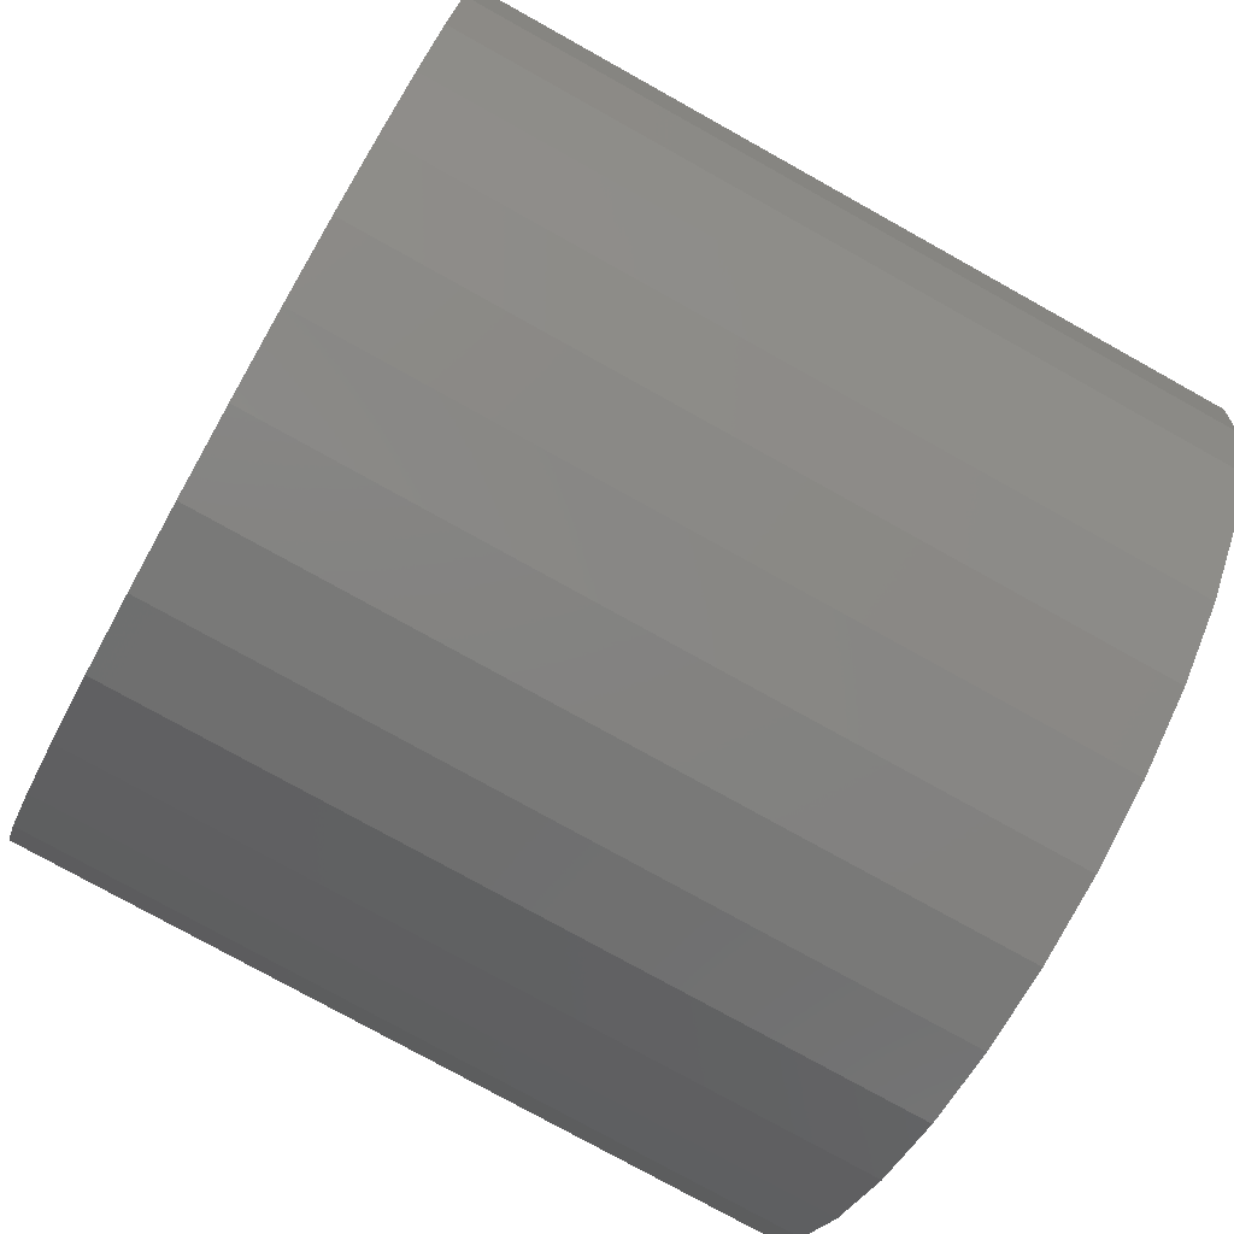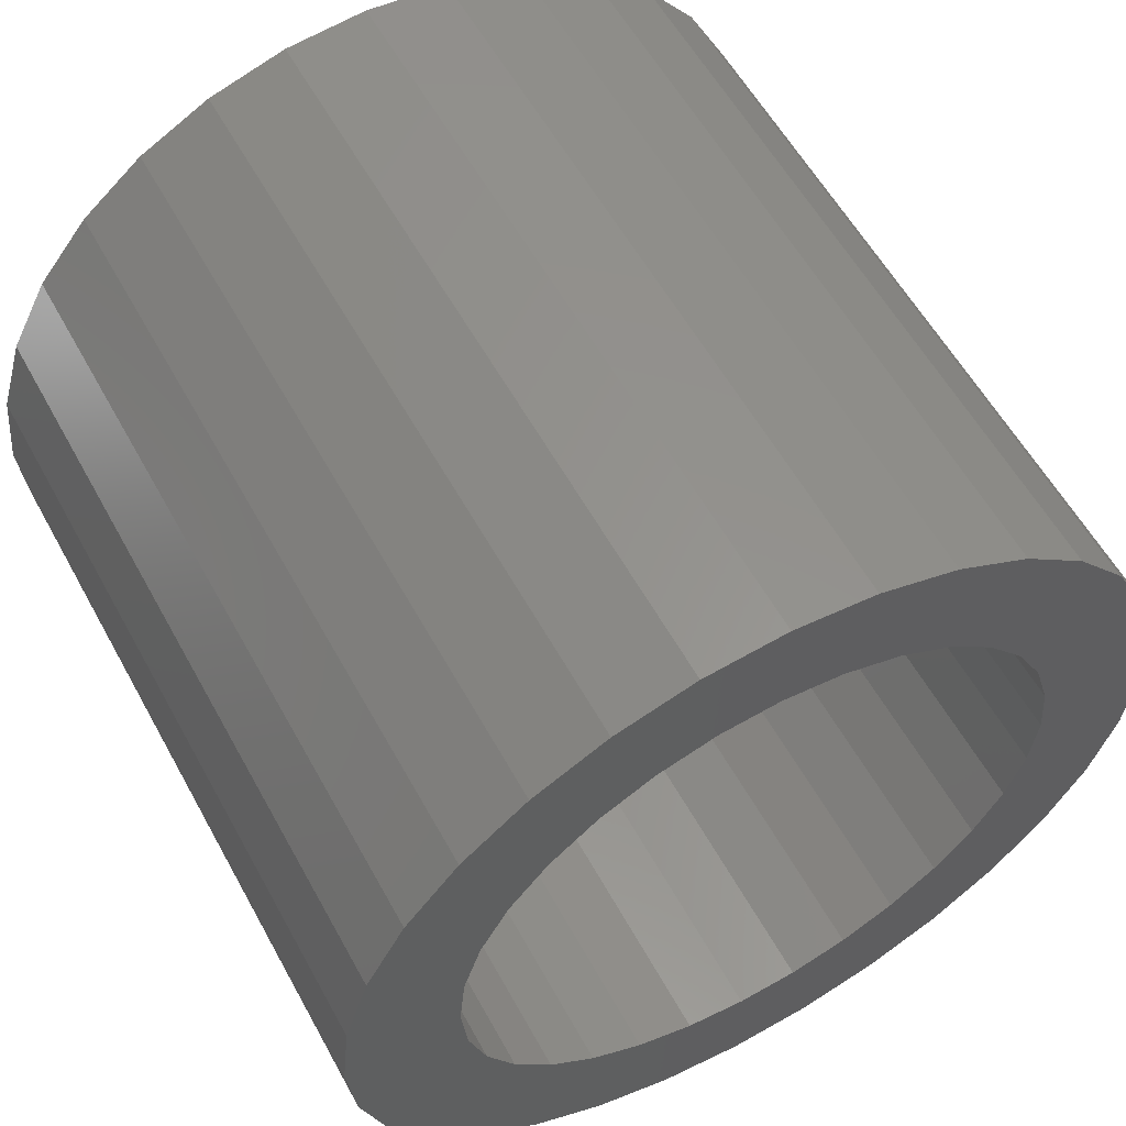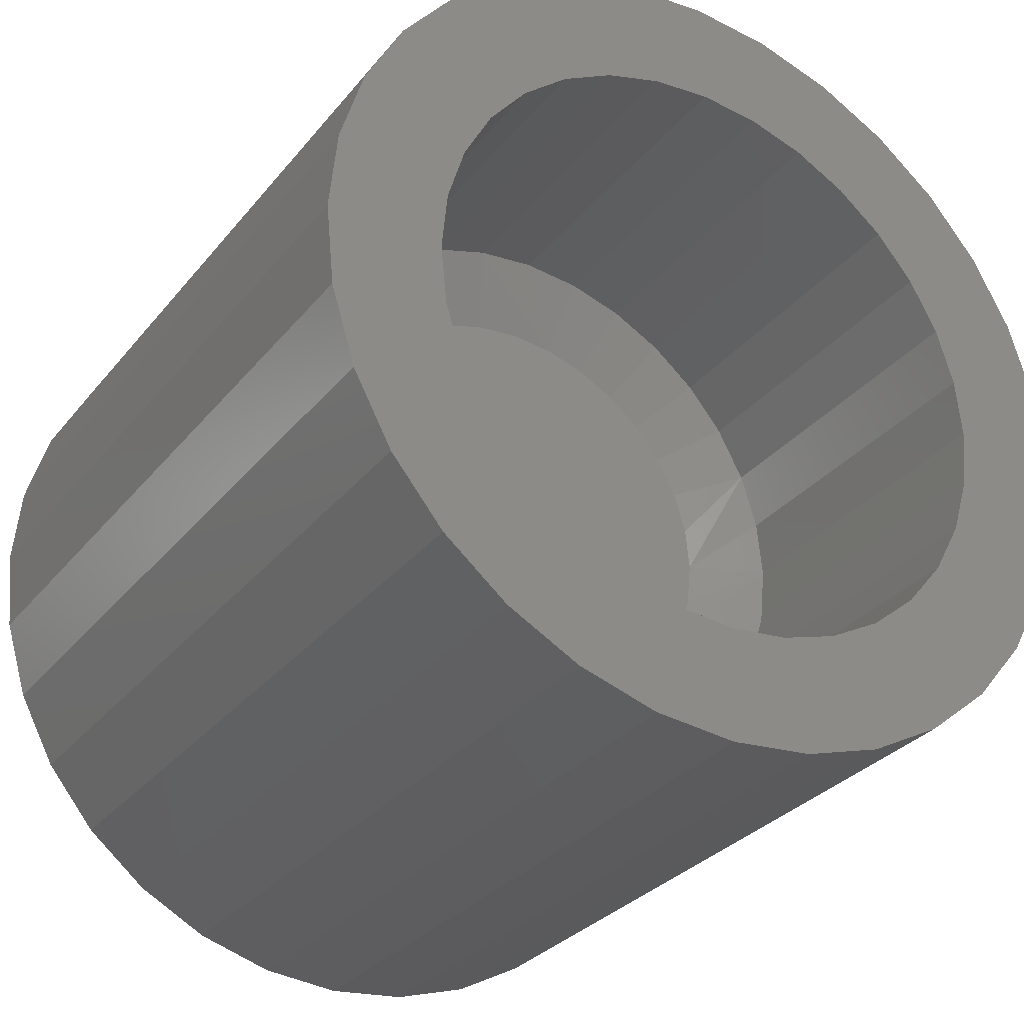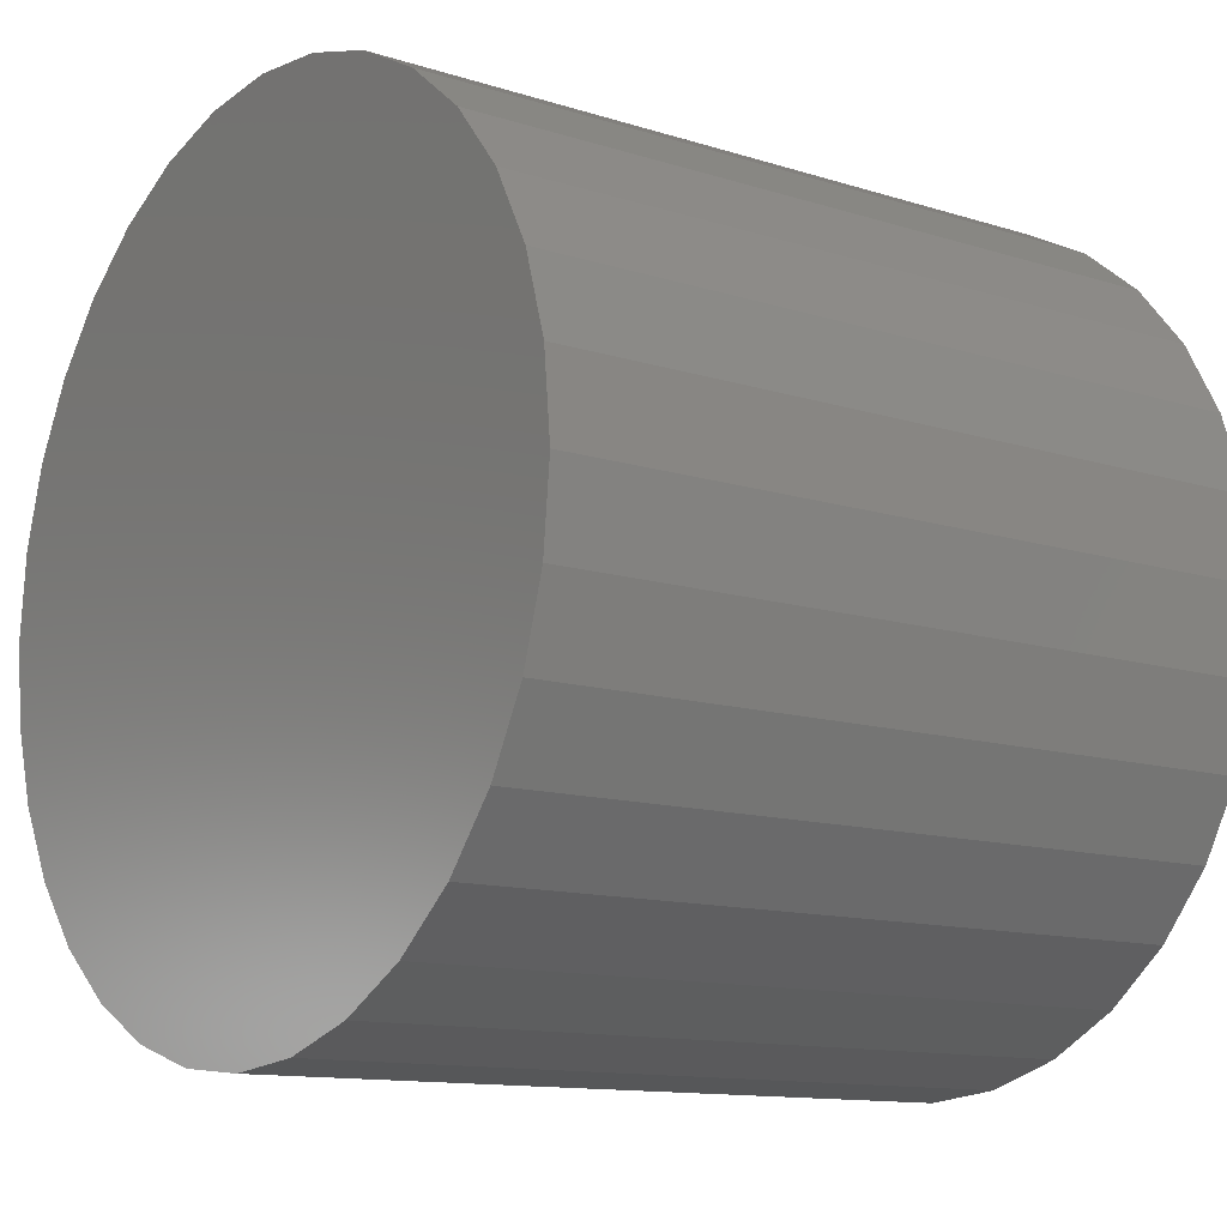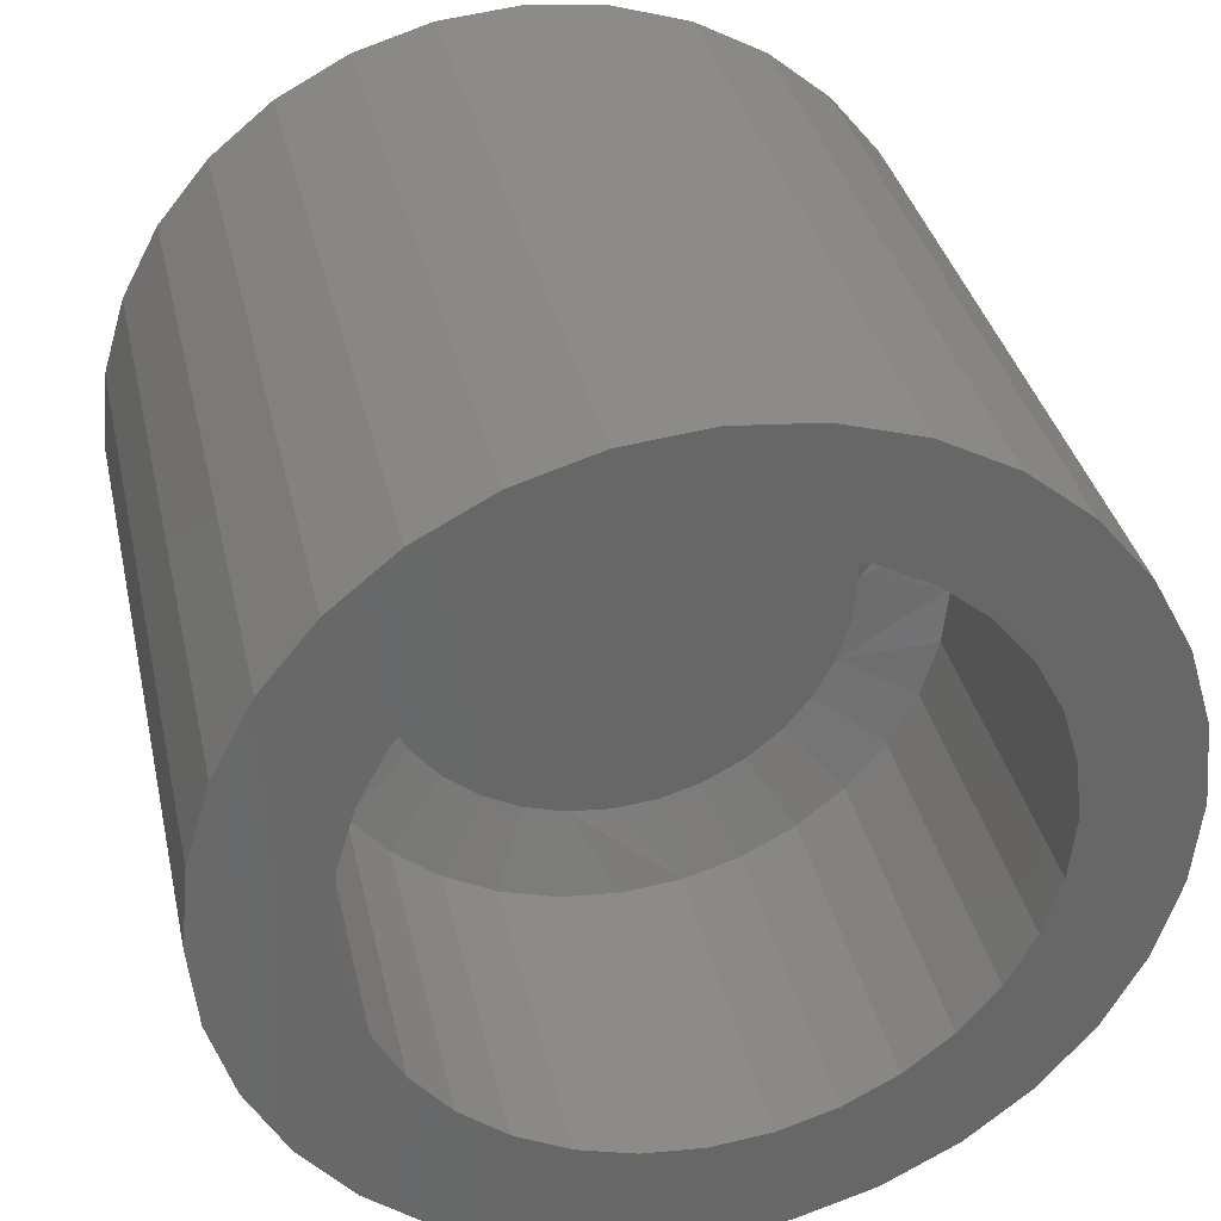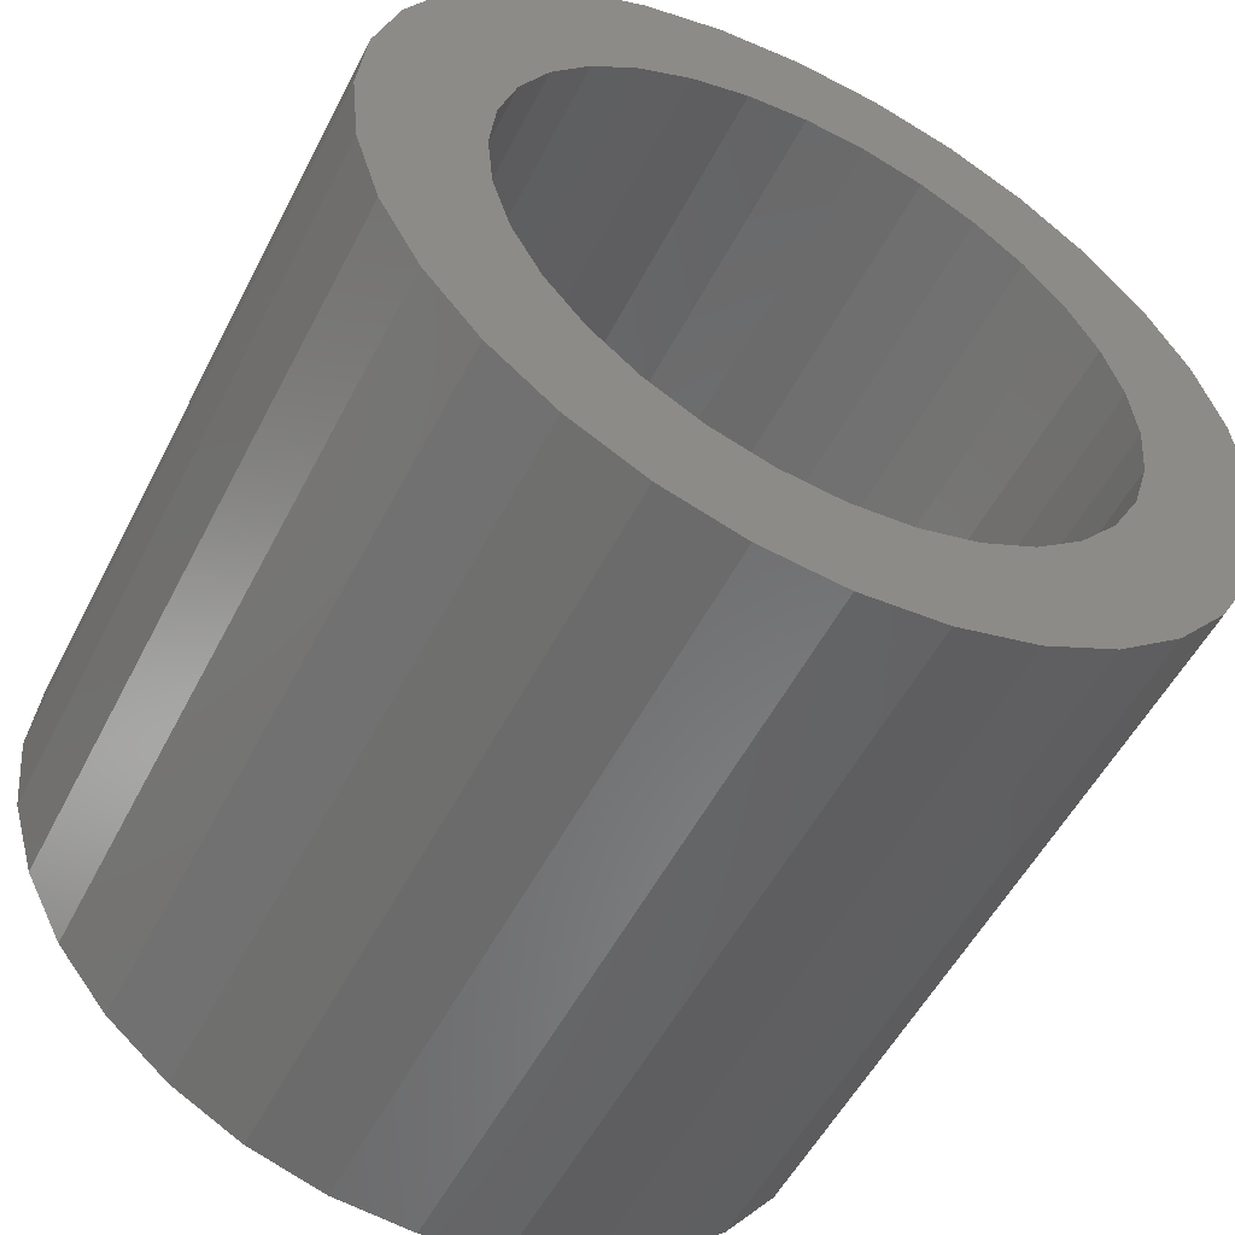
<metadata>
{"format":"stl","ext":"stl","renderer":"f3d","projection":"perspective","resolution":1024,"background":"white","views":[{"elev":-77.5,"azim":-29.1,"up":"+Y"},{"elev":57.8,"azim":61.4,"up":"+Y"},{"elev":-30.4,"azim":58.5,"up":"+Z"},{"elev":-12.1,"azim":-37.0,"up":"+Y"},{"elev":35.3,"azim":77.6,"up":"+Z"},{"elev":-53.6,"azim":63.2,"up":"+Z"}]}
</metadata>
<code>
# stl→obj: 160 verts, 316 faces
v 0.375 -0.04162 0.2254
v 0.375 0.04803 0.2254
v 0.375 0.003207 0.2298
v 0.375 -0.08472 0.2123
v 0.375 0.09114 0.2123
v 0.375 0.09114 -0.2123
v 0.375 -0.04162 -0.2254
v 0.375 0.04803 -0.2254
v 0.375 0.003207 -0.2298
v 0.375 0.1309 0.191
v 0.375 -0.1244 0.191
v 0.375 0.1657 0.1625
v 0.375 -0.1593 0.1625
v 0.375 0.1943 0.1277
v 0.375 -0.1878 0.1277
v 0.375 0.2155 0.08793
v 0.375 -0.2091 0.08793
v 0.375 0.2286 0.04483
v 0.375 -0.2221 0.04483
v 0.375 0.233 -6.371e-17
v 0.375 -0.2266 -5.23e-07
v 0.375 0.2286 -0.04483
v 0.375 -0.2221 -0.04483
v 0.375 0.2155 -0.08793
v 0.375 -0.2091 -0.08793
v 0.375 0.1943 -0.1277
v 0.375 -0.1878 -0.1277
v 0.375 0.1657 -0.1625
v 0.375 -0.1593 -0.1625
v 0.375 0.1309 -0.191
v 0.375 -0.1244 -0.191
v 0.375 -0.08472 -0.2123
v 0.4062 0.003207 -0.3079
v 0.75 0.06327 -0.302
v 0.4062 0.06327 -0.302
v 0.75 0.121 -0.2845
v 0.4062 0.121 -0.2845
v 0.75 0.1743 -0.256
v 0.4062 0.1743 -0.256
v 0.75 0.2209 -0.2177
v 0.4062 0.2209 -0.2177
v 0.75 0.2592 -0.1711
v 0.4062 0.2592 -0.1711
v 0.75 0.2877 -0.1178
v 0.4062 0.2877 -0.1178
v 0.75 0.3052 -0.06007
v 0.4062 0.3052 -0.06007
v 0.75 0.3111 -3.771e-17
v 0.4062 0.3111 -3.771e-17
v 0.75 0.003207 -0.3079
v 0.4062 -0.05686 -0.302
v 0.75 -0.05686 -0.302
v 0.4062 -0.1146 -0.2845
v 0.75 -0.1146 -0.2845
v 0.4062 -0.1678 -0.256
v 0.75 -0.1678 -0.256
v 0.4062 -0.2145 -0.2177
v 0.75 -0.2145 -0.2177
v 0.4062 -0.2528 -0.1711
v 0.75 -0.2528 -0.1711
v 0.4062 -0.2813 -0.1178
v 0.75 -0.2813 -0.1178
v 0.4062 -0.2988 -0.06007
v 0.75 -0.2988 -0.06007
v 0.4062 -0.3047 3.77e-17
v 0.75 -0.3047 3.77e-17
v 0.4062 0.003207 0.3079
v 0.75 -0.05686 0.302
v 0.4062 -0.05686 0.302
v 0.75 -0.1146 0.2845
v 0.4062 -0.1146 0.2845
v 0.75 -0.1678 0.256
v 0.4062 -0.1678 0.256
v 0.75 -0.2145 0.2177
v 0.4062 -0.2145 0.2177
v 0.75 -0.2528 0.1711
v 0.4062 -0.2528 0.1711
v 0.75 -0.2813 0.1178
v 0.4062 -0.2813 0.1178
v 0.75 -0.2988 0.06007
v 0.4062 -0.2988 0.06007
v 0.75 0.003207 0.3079
v 0.4062 0.06327 0.302
v 0.75 0.06327 0.302
v 0.4062 0.121 0.2845
v 0.75 0.121 0.2845
v 0.4062 0.1743 0.256
v 0.75 0.1743 0.256
v 0.4062 0.2209 0.2177
v 0.75 0.2209 0.2177
v 0.4062 0.2592 0.1711
v 0.75 0.2592 0.1711
v 0.4062 0.2877 0.1178
v 0.75 0.2877 0.1178
v 0.4062 0.3052 0.06007
v 0.75 0.3052 0.06007
v 0.75 0.08289 0.4143
v 0.75 0.0004934 0.4224
v 0.75 -0.08191 0.4143
v 0.75 -0.1611 0.3902
v 0.75 -0.2342 0.3512
v 0.75 -0.2982 0.2987
v 0.75 -0.3507 0.2347
v 0.75 -0.2982 -0.2987
v 0.75 -0.2342 -0.3512
v 0.75 0.3517 0.2347
v 0.75 0.2992 -0.2987
v 0.75 0.2351 -0.3512
v 0.75 -0.1611 -0.3902
v 0.75 -0.08191 -0.4143
v 0.75 0.0004934 -0.4224
v 0.75 0.08289 -0.4143
v 0.75 0.1621 -0.3902
v 0.75 -0.3897 0.1616
v 0.75 -0.4138 0.0824
v 0.75 -0.4219 5.172e-17
v 0.75 -0.4138 -0.0824
v 0.75 -0.3897 -0.1616
v 0.75 -0.3507 -0.2347
v 0.75 0.2992 0.2987
v 0.75 0.2351 0.3512
v 0.75 0.1621 0.3902
v 0.75 0.3907 0.1616
v 0.75 0.4147 0.0824
v 0.75 0.4229 -5.173e-17
v 0.75 0.4147 -0.0824
v 0.75 0.3907 -0.1616
v 0.75 0.3517 -0.2347
v 0 0.0004934 0.4224
v 0 0.08289 0.4143
v 0 -0.08191 0.4143
v 0 0.0004934 -0.4224
v 0 -0.08191 -0.4143
v 0 0.08289 -0.4143
v 0 -0.1611 -0.3902
v 0 0.1621 -0.3902
v 0 -0.2342 -0.3512
v 0 0.2351 -0.3512
v 0 -0.2982 -0.2987
v 0 0.2992 -0.2987
v 0 -0.3507 -0.2347
v 0 0.3517 -0.2347
v 0 -0.3897 -0.1616
v 0 0.3907 -0.1616
v 0 -0.4138 -0.0824
v 0 0.4147 -0.0824
v 0 -0.4219 5.172e-17
v 0 0.4229 -5.173e-17
v 0 -0.4138 0.0824
v 0 0.4147 0.0824
v 0 -0.3897 0.1616
v 0 0.3907 0.1616
v 0 -0.3507 0.2347
v 0 0.3517 0.2347
v 0 -0.2982 0.2987
v 0 0.2992 0.2987
v 0 -0.2342 0.3512
v 0 0.2351 0.3512
v 0 -0.1611 0.3902
v 0 0.1621 0.3902
f 1 2 3
f 2 1 4
f 2 4 5
f 6 7 8
f 8 7 9
f 5 4 10
f 10 4 11
f 10 11 12
f 12 11 13
f 12 13 14
f 14 13 15
f 14 15 16
f 16 15 17
f 16 17 18
f 18 17 19
f 18 19 20
f 20 19 21
f 20 21 22
f 22 21 23
f 22 23 24
f 24 23 25
f 24 25 26
f 26 25 27
f 26 27 28
f 28 27 29
f 28 29 30
f 30 29 31
f 30 31 6
f 6 31 32
f 6 32 7
f 33 34 35
f 35 34 36
f 35 36 37
f 37 36 38
f 37 38 39
f 39 38 40
f 39 40 41
f 41 40 42
f 41 42 43
f 43 42 44
f 43 44 45
f 45 44 46
f 45 46 47
f 47 46 48
f 47 48 49
f 34 33 50
f 50 33 51
f 50 51 52
f 52 51 53
f 52 53 54
f 54 53 55
f 54 55 56
f 56 55 57
f 56 57 58
f 58 57 59
f 58 59 60
f 60 59 61
f 60 61 62
f 62 61 63
f 62 63 64
f 64 63 65
f 64 65 66
f 67 68 69
f 69 68 70
f 69 70 71
f 71 70 72
f 71 72 73
f 73 72 74
f 73 74 75
f 75 74 76
f 75 76 77
f 77 76 78
f 77 78 79
f 79 78 80
f 79 80 81
f 81 80 66
f 81 66 65
f 68 67 82
f 82 67 83
f 82 83 84
f 84 83 85
f 84 85 86
f 86 85 87
f 86 87 88
f 88 87 89
f 88 89 90
f 90 89 91
f 90 91 92
f 92 91 93
f 92 93 94
f 94 93 95
f 94 95 96
f 96 95 49
f 96 49 48
f 23 61 25
f 27 57 29
f 33 35 7
f 31 53 32
f 9 35 8
f 9 7 35
f 6 39 30
f 28 43 26
f 21 65 63
f 21 63 61
f 21 61 23
f 49 20 22
f 49 22 24
f 49 24 47
f 57 27 59
f 59 27 25
f 59 25 61
f 53 31 55
f 55 31 29
f 55 29 57
f 33 7 51
f 51 7 32
f 51 32 53
f 39 6 37
f 37 6 8
f 37 8 35
f 43 28 41
f 41 28 30
f 41 30 39
f 47 24 45
f 45 24 26
f 45 26 43
f 18 93 16
f 14 89 12
f 67 69 2
f 10 85 5
f 3 69 1
f 3 2 69
f 4 73 11
f 13 77 15
f 20 49 95
f 20 95 93
f 20 93 18
f 65 21 19
f 65 19 17
f 65 17 81
f 89 14 91
f 91 14 16
f 91 16 93
f 85 10 87
f 87 10 12
f 87 12 89
f 67 2 83
f 83 2 5
f 83 5 85
f 73 4 71
f 71 4 1
f 71 1 69
f 77 13 75
f 75 13 11
f 75 11 73
f 81 17 79
f 79 17 15
f 79 15 77
f 82 97 98
f 82 98 99
f 82 99 100
f 82 100 101
f 68 82 101
f 101 102 68
f 72 103 74
f 54 104 52
f 52 104 105
f 88 90 106
f 36 34 107
f 108 107 34
f 50 52 105
f 50 105 109
f 50 109 110
f 50 110 111
f 50 111 112
f 50 112 113
f 50 113 108
f 50 108 34
f 103 72 102
f 102 72 70
f 102 70 68
f 74 103 76
f 76 103 114
f 76 114 78
f 78 114 115
f 78 115 80
f 80 115 66
f 66 115 116
f 66 116 64
f 64 116 117
f 64 117 62
f 62 117 118
f 62 118 60
f 60 118 58
f 58 118 119
f 58 119 56
f 56 119 104
f 56 104 54
f 88 106 86
f 86 106 120
f 86 120 84
f 84 120 121
f 84 121 82
f 82 121 122
f 82 122 97
f 106 90 123
f 123 90 92
f 123 92 124
f 124 92 94
f 124 94 96
f 124 96 125
f 125 96 48
f 125 48 126
f 126 48 46
f 126 46 127
f 127 46 44
f 127 44 42
f 127 42 128
f 128 42 40
f 128 40 107
f 107 40 38
f 107 38 36
f 129 130 131
f 132 133 134
f 134 133 135
f 134 135 136
f 136 135 137
f 136 137 138
f 138 137 139
f 138 139 140
f 140 139 141
f 140 141 142
f 142 141 143
f 142 143 144
f 144 143 145
f 144 145 146
f 146 145 147
f 146 147 148
f 148 147 149
f 148 149 150
f 150 149 151
f 150 151 152
f 152 151 153
f 152 153 154
f 154 153 155
f 154 155 156
f 156 155 157
f 156 157 158
f 158 157 159
f 158 159 160
f 160 159 131
f 160 131 130
f 148 125 146
f 146 125 126
f 146 126 144
f 144 126 127
f 144 127 142
f 142 127 128
f 142 128 140
f 140 128 107
f 140 107 138
f 138 107 108
f 138 108 136
f 136 108 113
f 136 113 134
f 134 113 112
f 134 112 132
f 132 112 111
f 132 111 133
f 133 111 110
f 133 110 135
f 135 110 109
f 135 109 137
f 137 109 105
f 137 105 139
f 139 105 104
f 139 104 141
f 141 104 119
f 141 119 143
f 143 119 118
f 143 118 145
f 145 118 117
f 145 117 147
f 147 117 116
f 147 116 149
f 149 116 115
f 149 115 151
f 151 115 114
f 151 114 153
f 153 114 103
f 153 103 155
f 155 103 102
f 155 102 157
f 157 102 101
f 157 101 159
f 159 101 100
f 159 100 131
f 131 100 99
f 131 99 129
f 129 99 98
f 129 98 130
f 130 98 97
f 130 97 160
f 160 97 122
f 160 122 158
f 158 122 121
f 158 121 156
f 156 121 120
f 156 120 154
f 154 120 106
f 154 106 152
f 152 106 123
f 152 123 150
f 150 123 124
f 150 124 148
f 148 124 125

</code>
